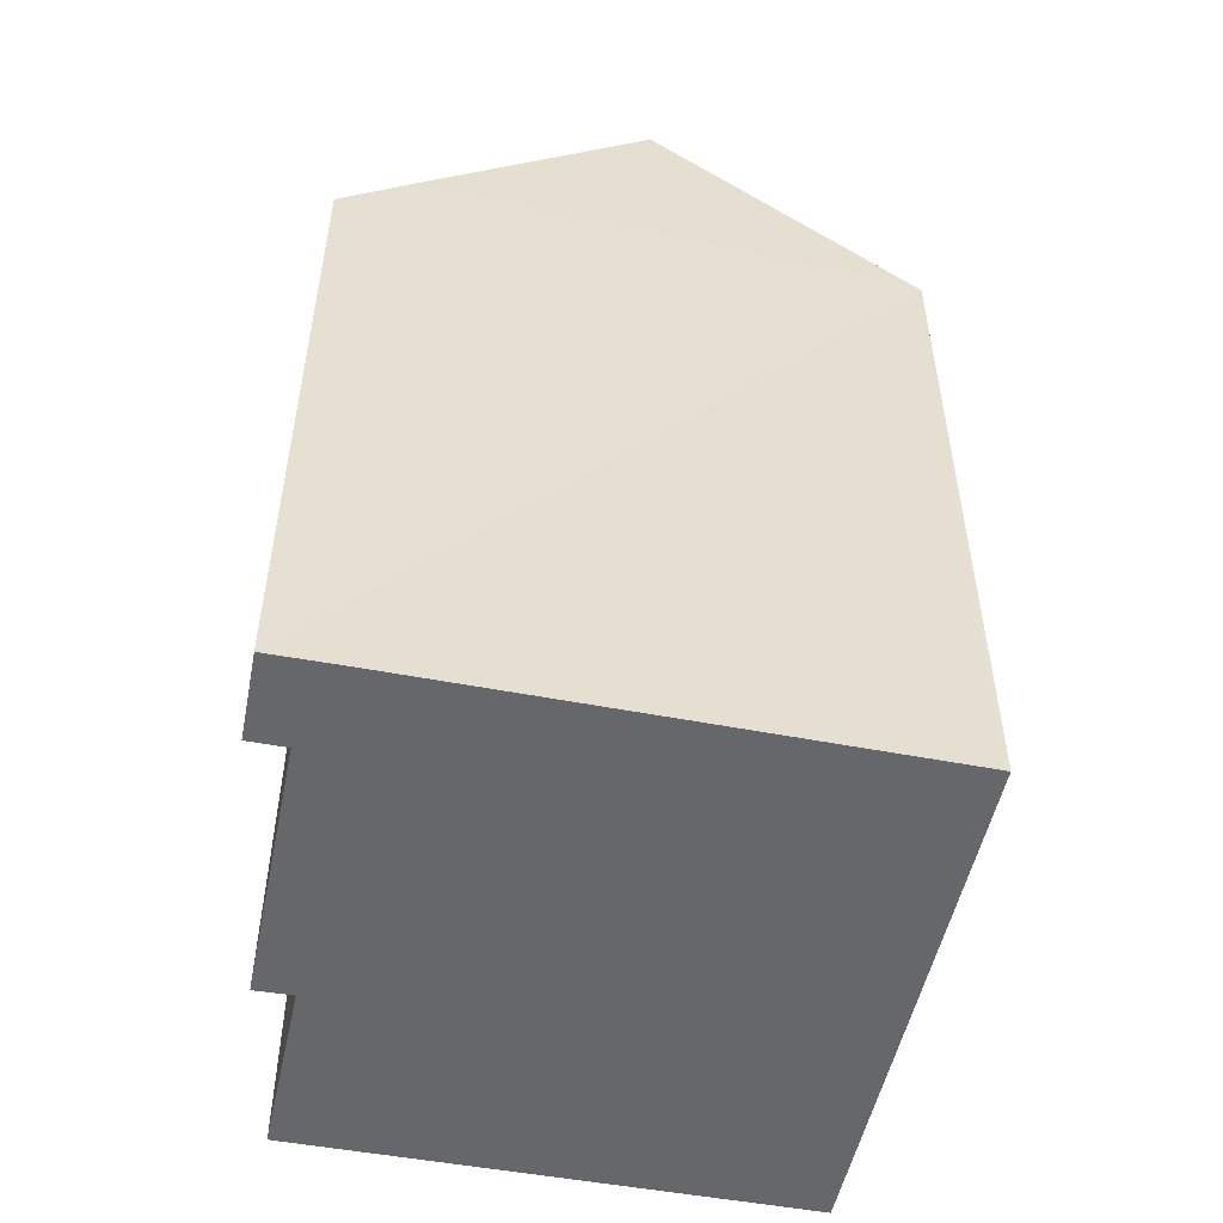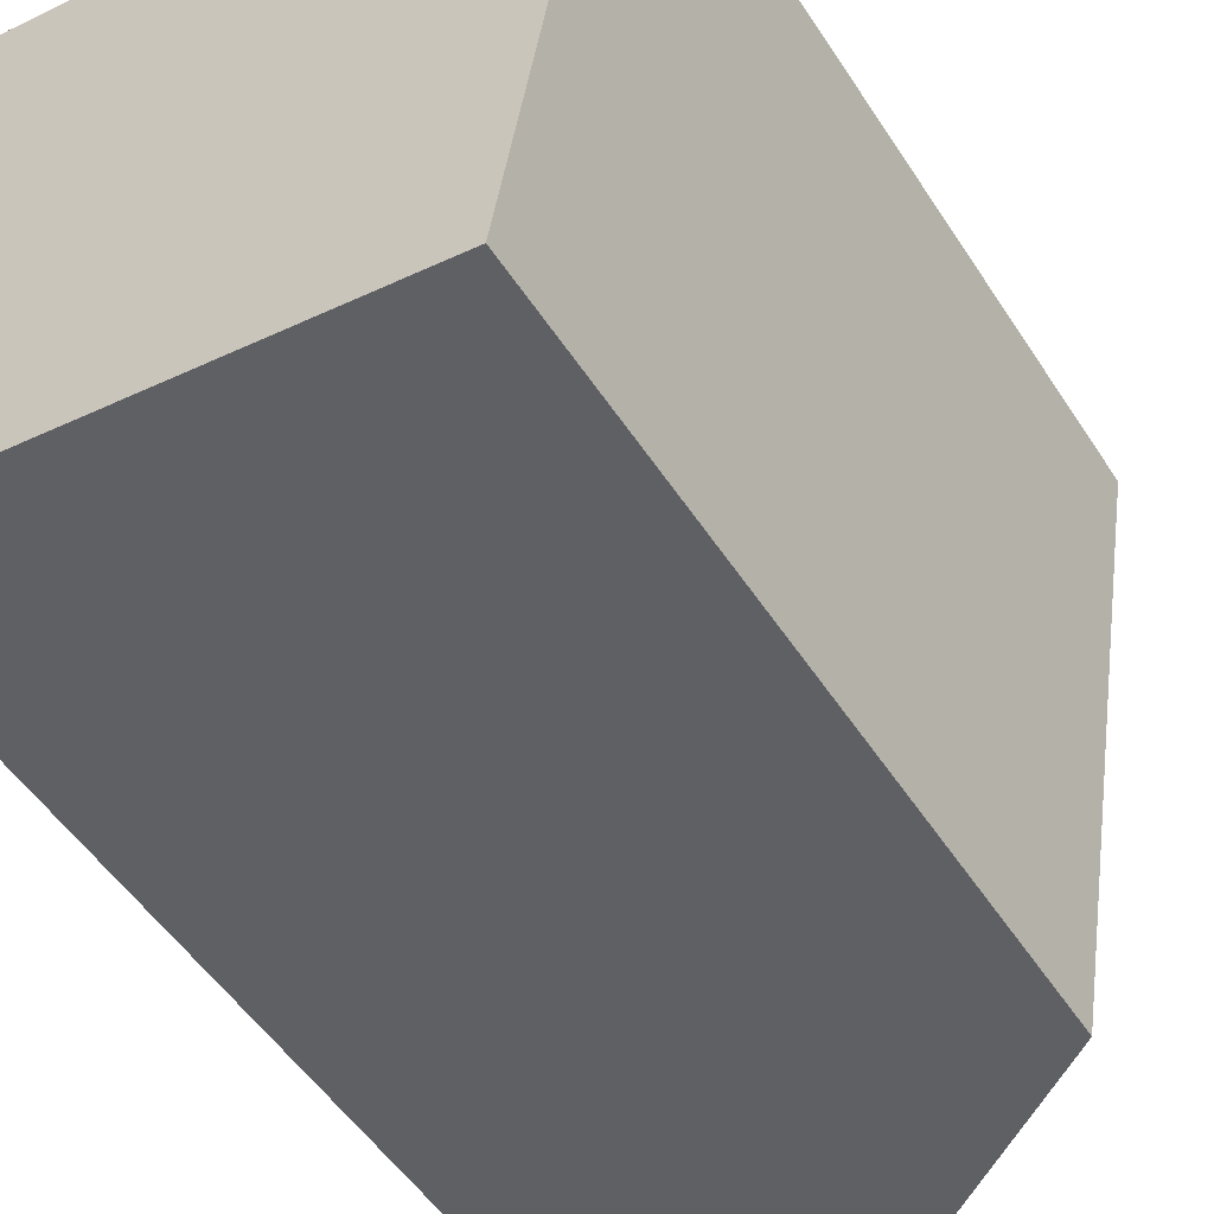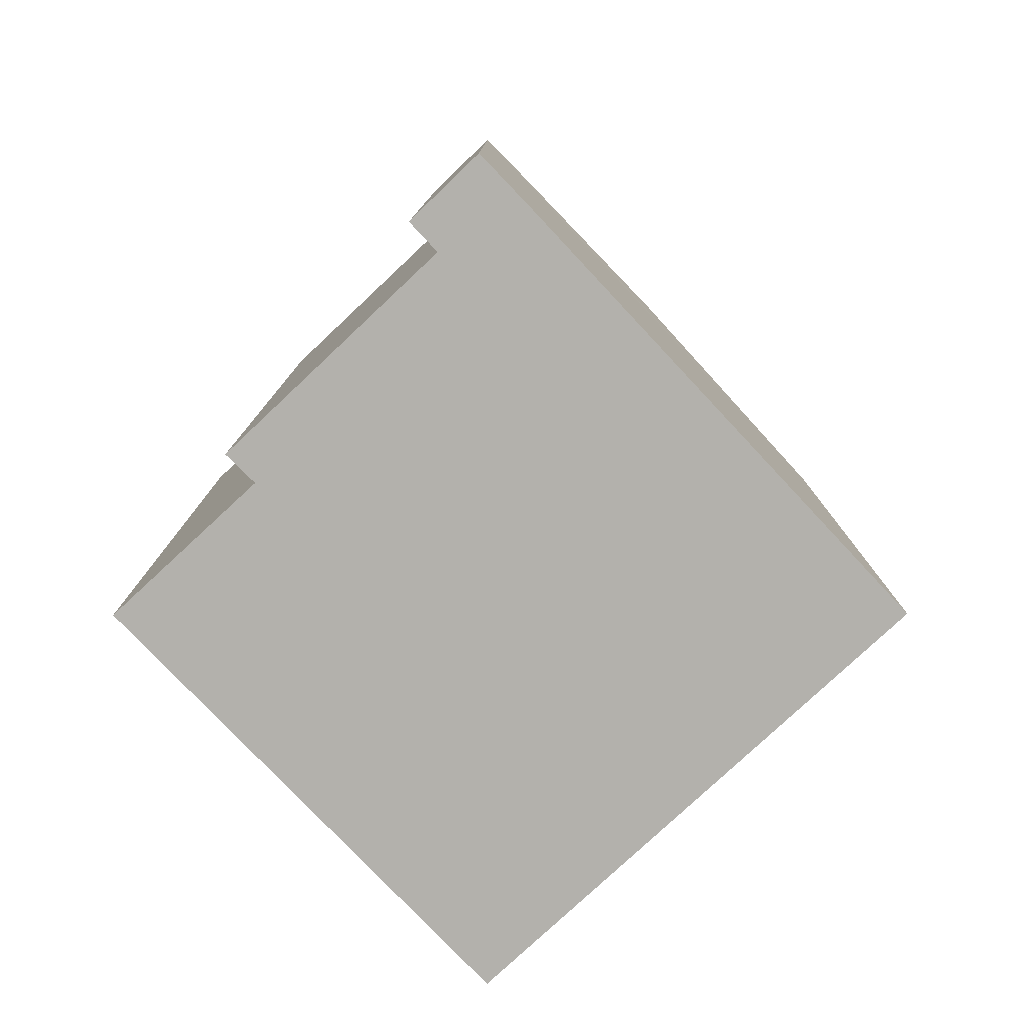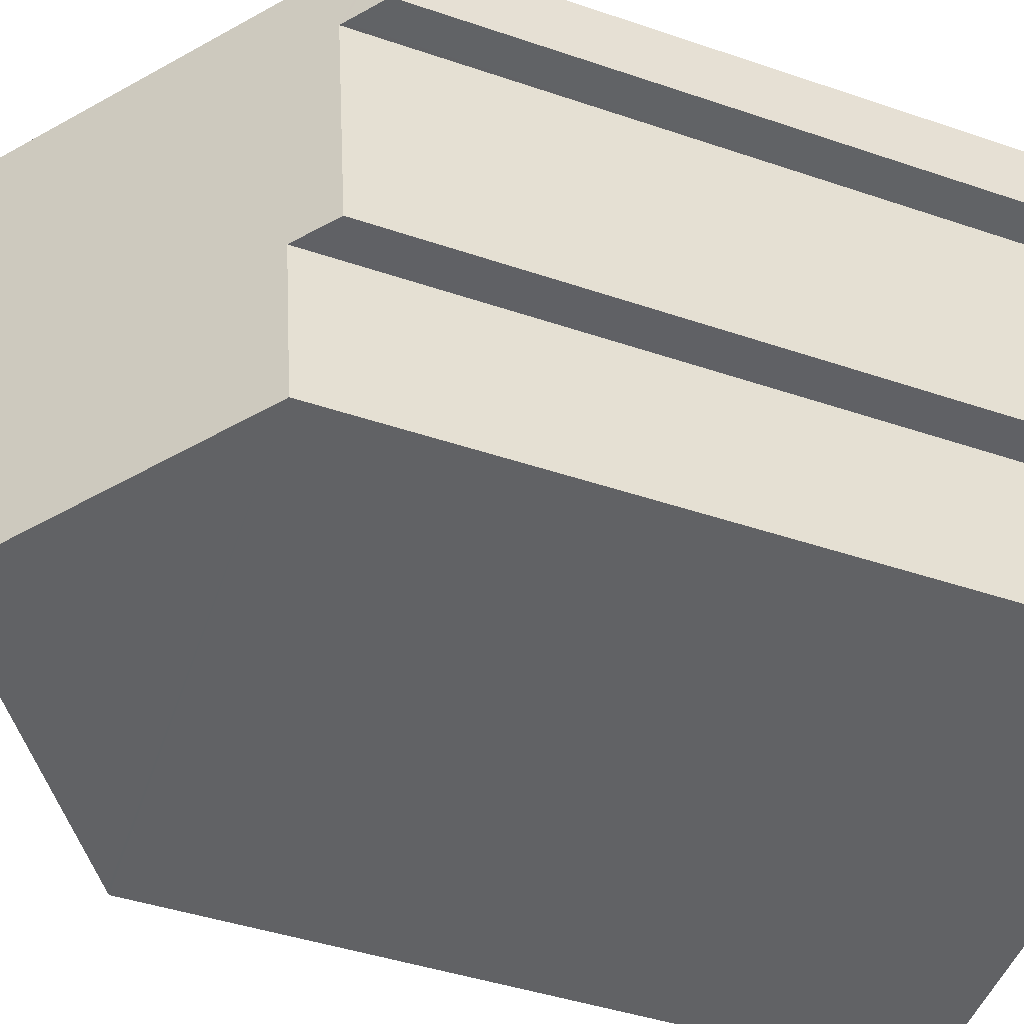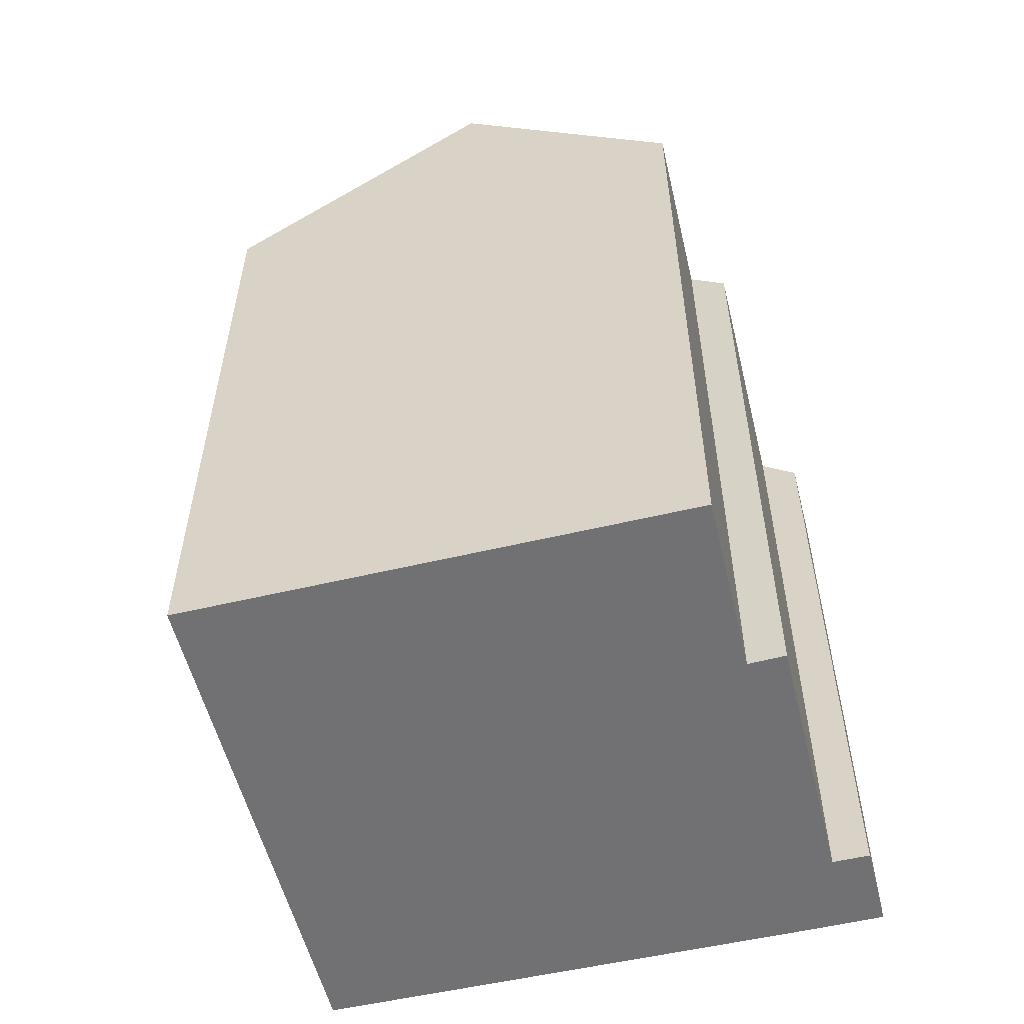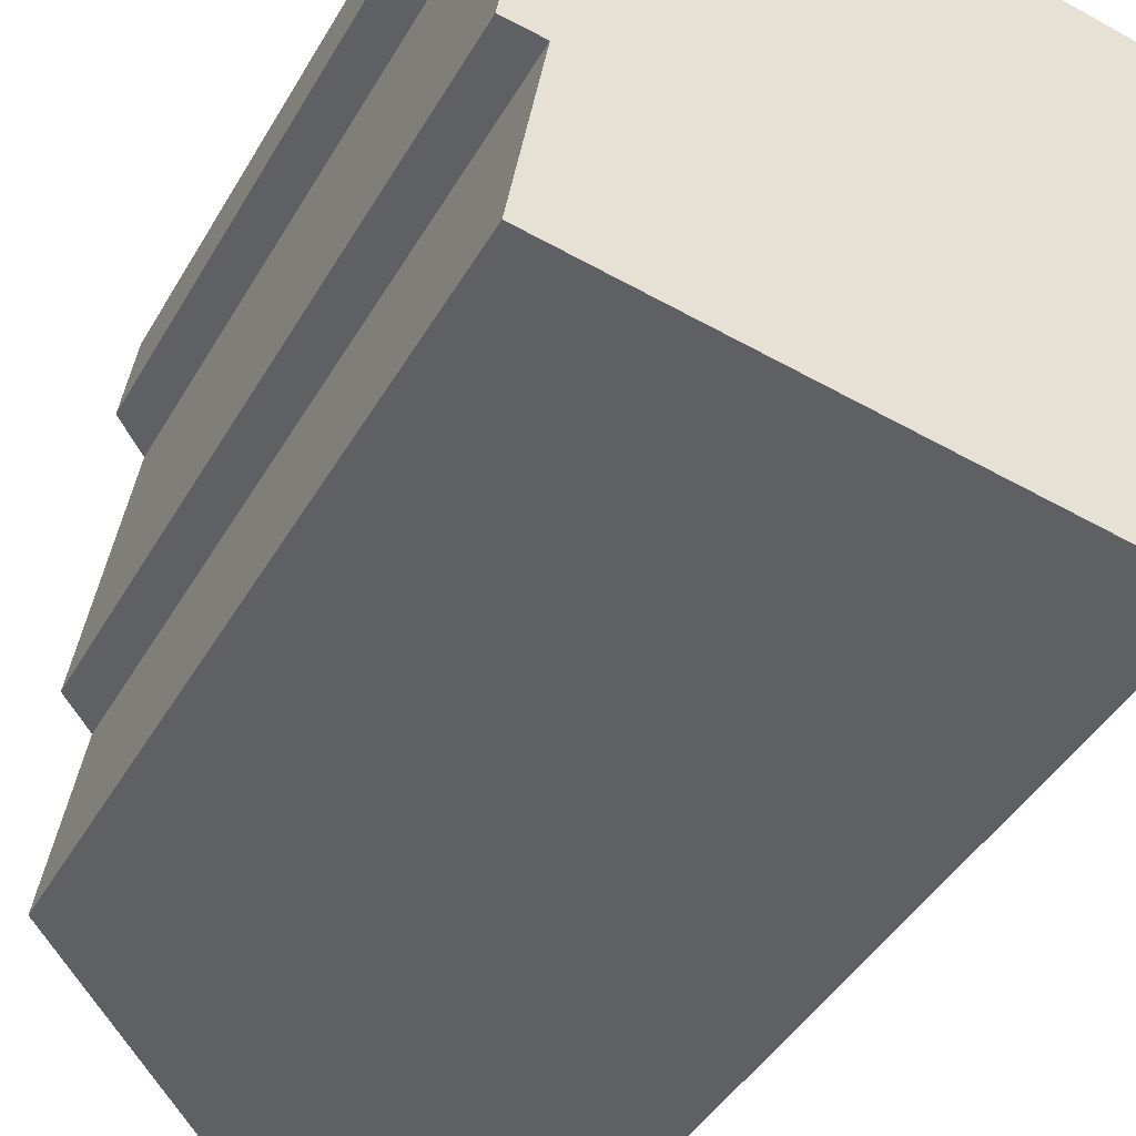
<metadata>
{"format":"obj","ext":"obj","renderer":"f3d","projection":"perspective","resolution":1024,"background":"white","views":[{"elev":-52.0,"azim":-2.7,"up":"+Y"},{"elev":-50.8,"azim":31.8,"up":"+Z"},{"elev":-79.1,"azim":-37.8,"up":"+Y"},{"elev":-42.3,"azim":-112.3,"up":"+Z"},{"elev":-55.3,"azim":-157.3,"up":"+Y"},{"elev":-43.0,"azim":-28.0,"up":"+Z"}]}
</metadata>
<code>
v  1.12 19.11 7.135
v  1.005 19.91 -0.125
v  0 19.13 1.171e-15
v  0.469 18.3 9.618
v  1.021 19.03 7.15
v  0.127 18.33 7.29
v  6.379 24.76 -5.931
v  0.199 19.89 -4.994
v  8.668 24.76 8.331
v  1.395 19.03 9.478
v  1.478 19.09 9.466
v  2.336 19.77 9.34
v  13.56 19.11 -7.02
v  15.69 19.22 7.211
v  15.84 19.11 7.188
v  13.48 19.17 -7.008
v  0.127 -4.464e-16 7.29
v  0.469 -5.889e-16 9.618
v  1.005 7.654e-18 -0.125
v  0.199 3.058e-16 -4.994
v  0 0 0
v  1.12 -4.369e-16 7.135
v  2.336 -5.719e-16 9.34
v  15.69 -4.415e-16 7.211
v  15.84 -4.401e-16 7.188
v  1.395 -5.804e-16 9.478
v  1.478 -5.796e-16 9.466
v  8.668 -5.101e-16 8.331
v  13.56 4.299e-16 -7.02
v  13.48 4.291e-16 -7.008
v  6.379 3.632e-16 -5.931
v  1.021 -4.378e-16 7.15
g defaultobject
f 1 2 3
f 4 5 6
f 5 4 1
f 2 7 8
f 7 2 9
f 9 2 1
f 9 1 4
f 9 4 10
f 9 10 11
f 9 11 12
f 13 14 15
f 14 13 9
f 9 13 7
f 7 13 16
f 17 4 6
f 4 17 18
f 8 19 2
f 19 8 20
f 21 1 3
f 1 21 22
f 12 14 9
f 14 12 11
f 14 11 10
f 14 10 4
f 14 4 18
f 14 18 15
f 15 18 23
f 15 23 24
f 15 24 25
f 23 18 26
f 23 26 27
f 24 23 28
f 25 13 15
f 13 25 29
f 16 8 7
f 8 16 13
f 8 13 29
f 8 29 20
f 20 29 30
f 20 30 31
f 19 3 2
f 3 19 21
f 22 5 1
f 5 22 6
f 6 22 17
f 17 22 32
f 24 29 25
f 29 24 30
f 30 24 31
f 31 24 28
f 31 28 23
f 31 23 19
f 19 23 21
f 21 23 22
f 22 23 27
f 22 27 32
f 32 27 26
f 32 26 18
f 32 18 17
f 20 31 19

</code>
